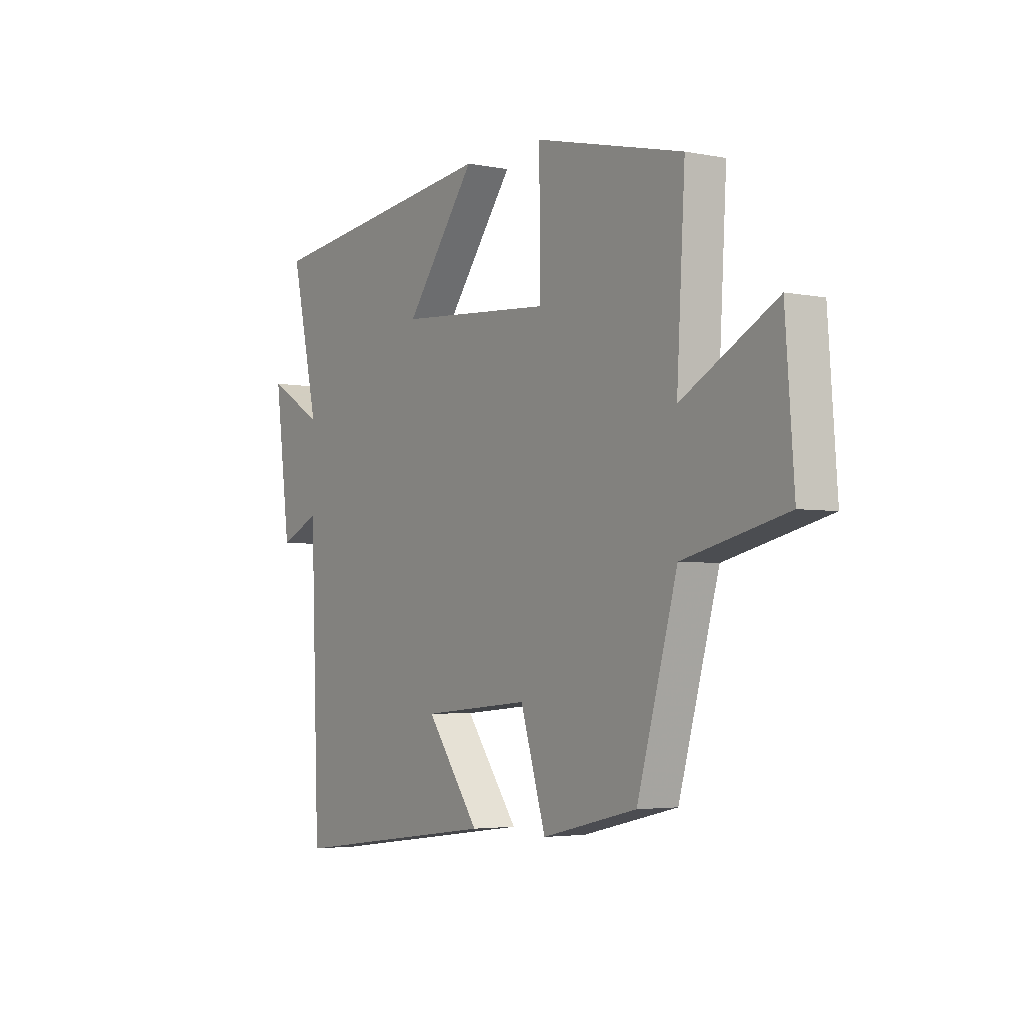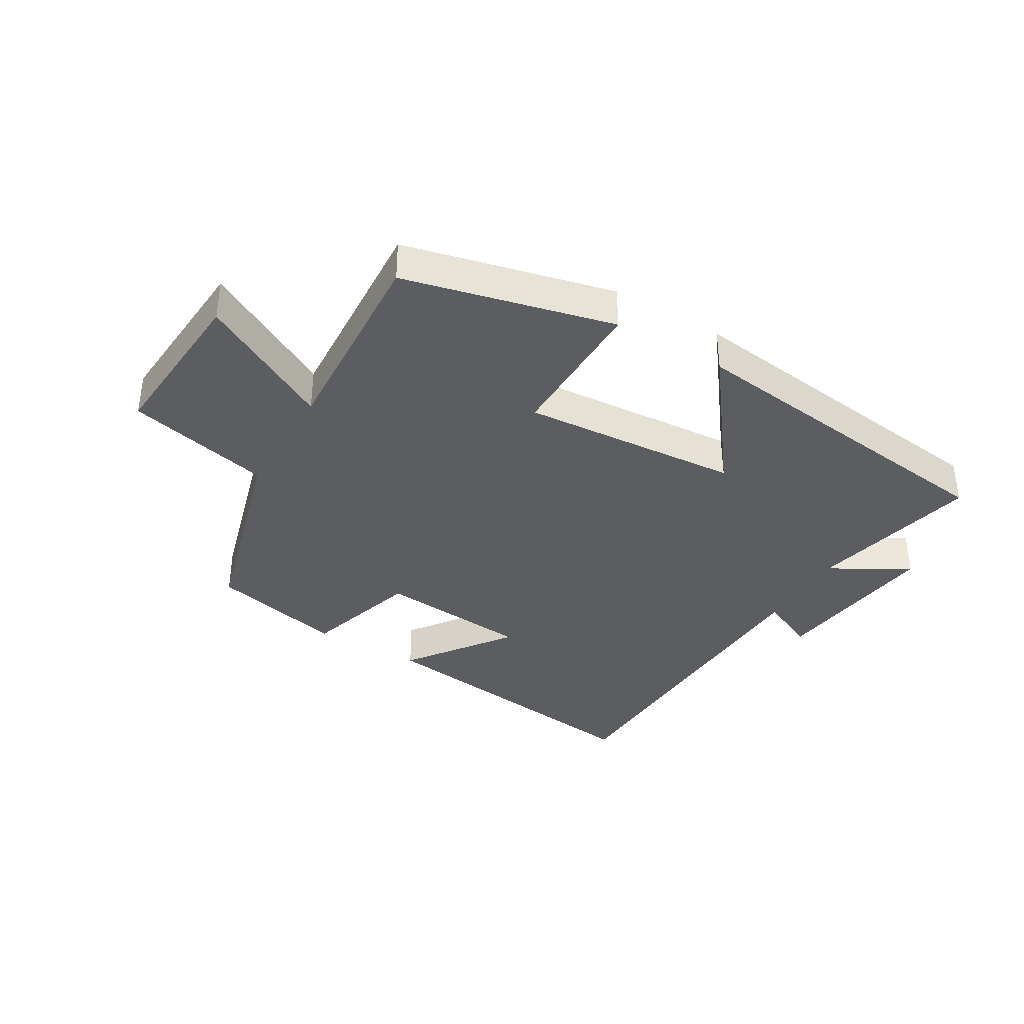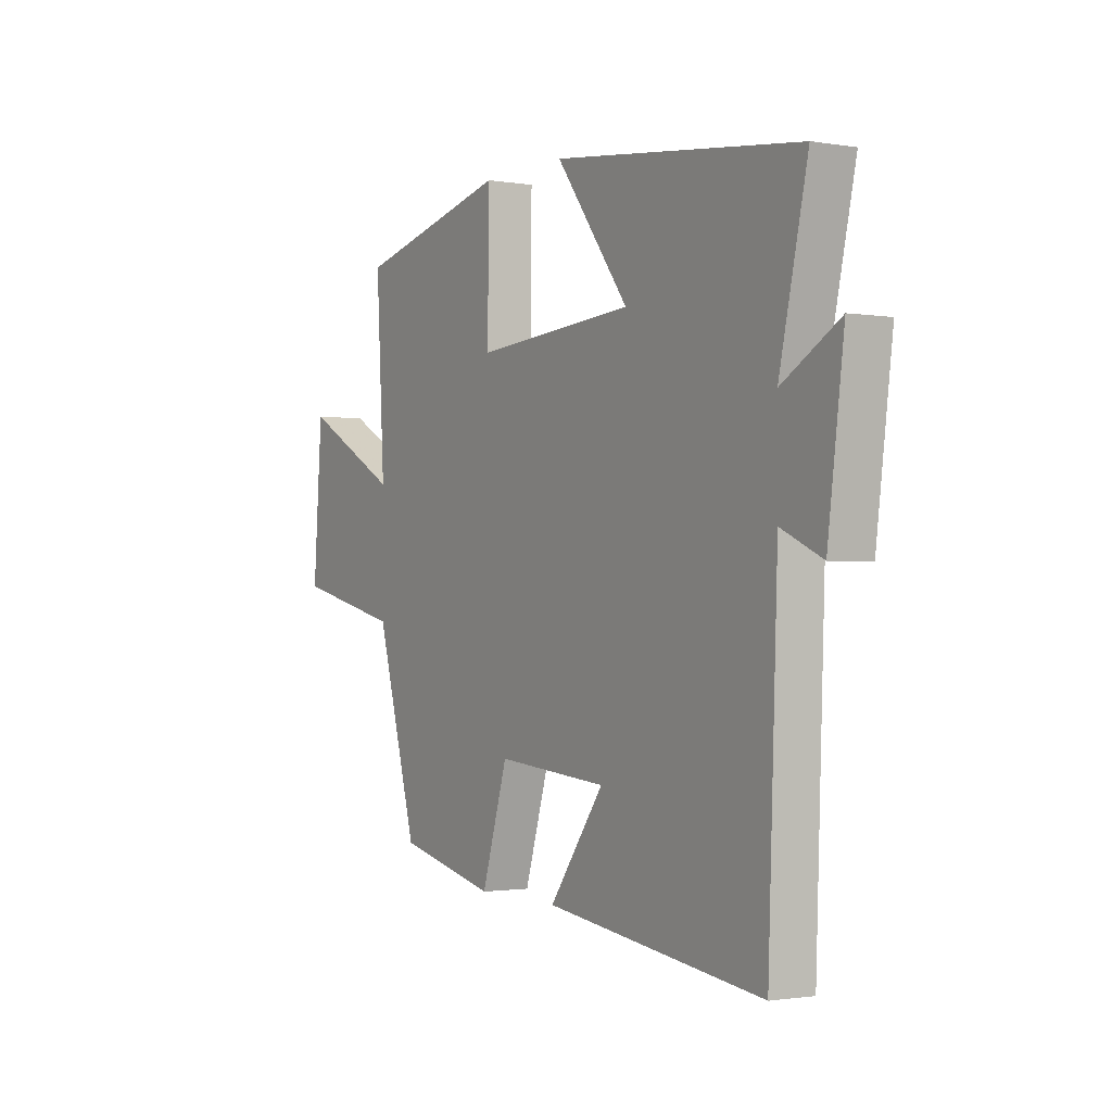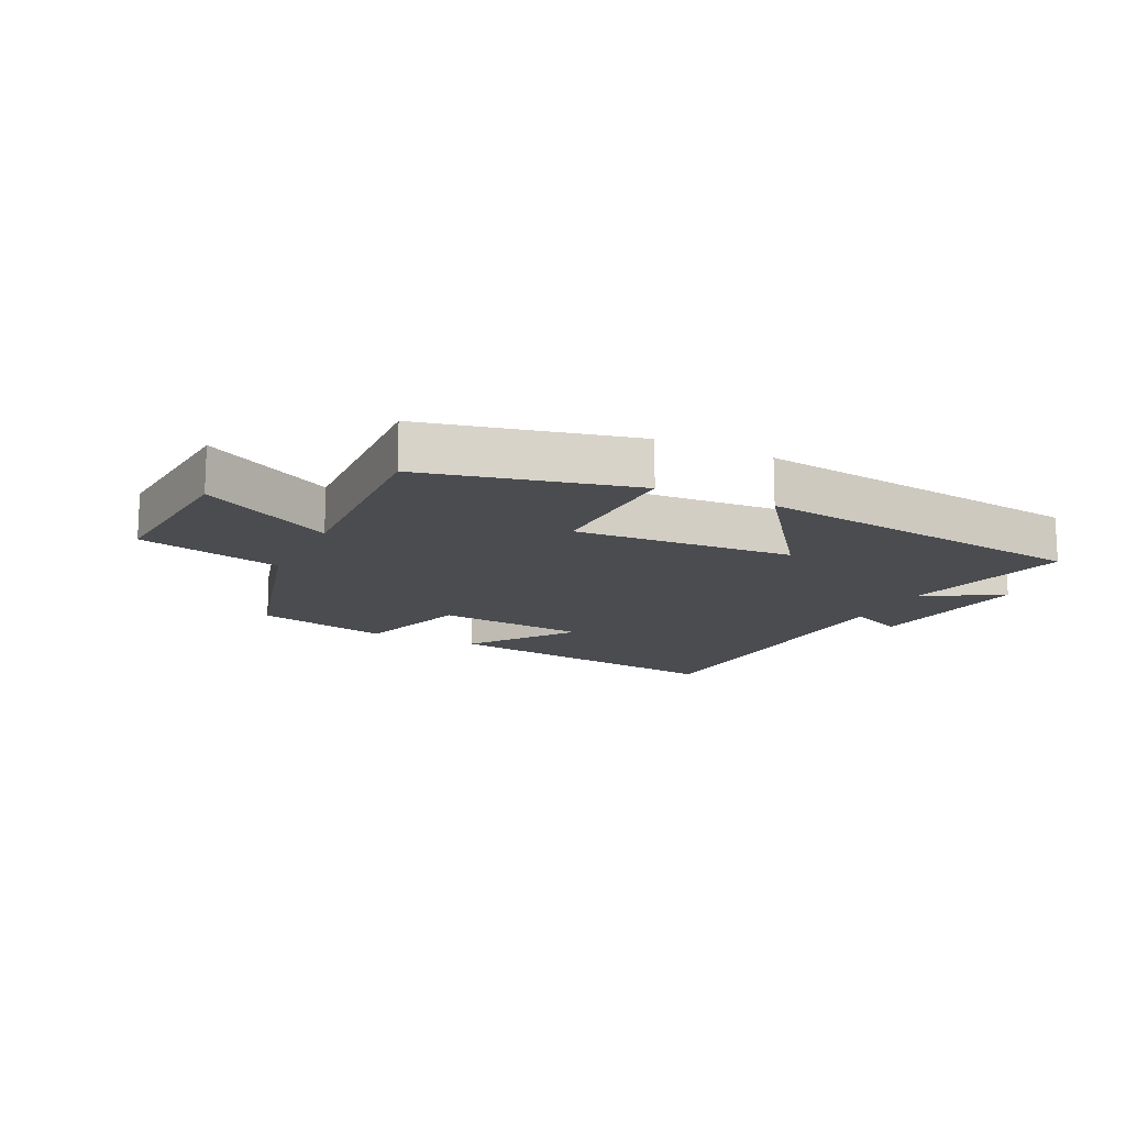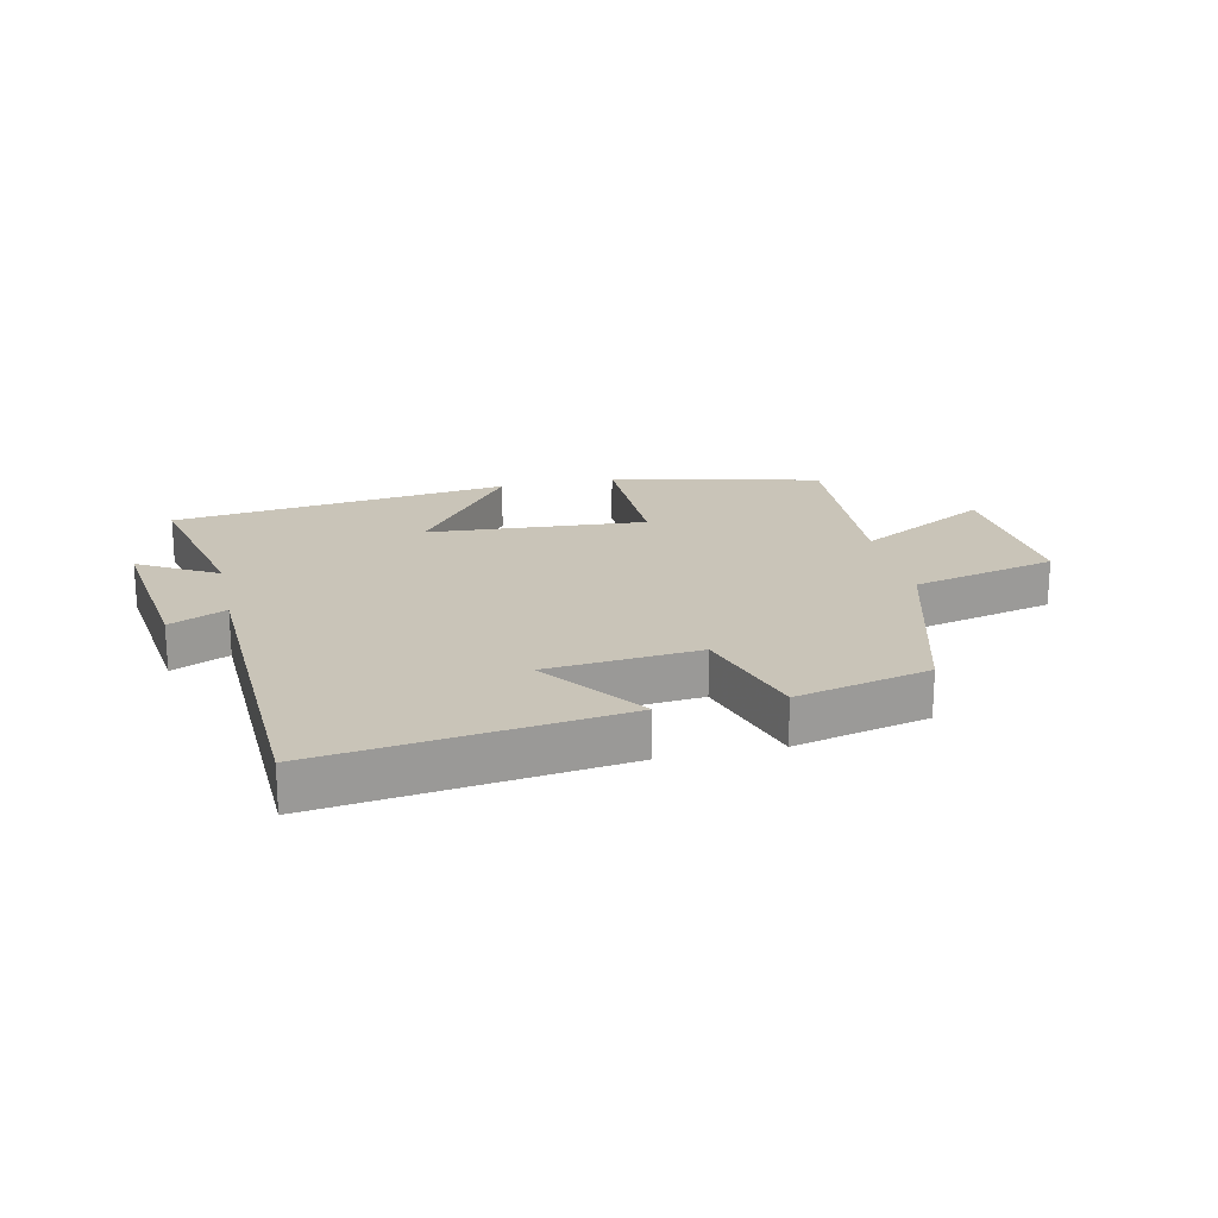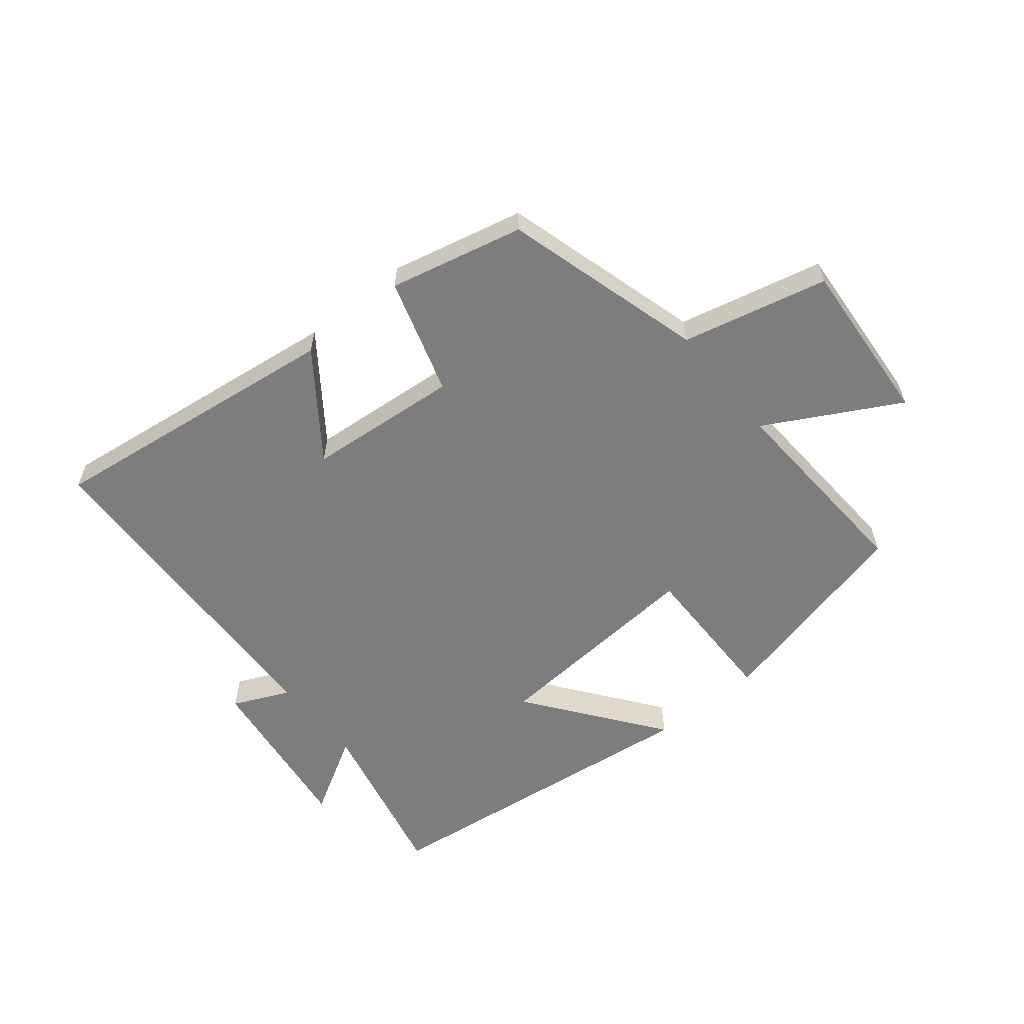
<metadata>
{"format":"obj","ext":"obj","renderer":"f3d","projection":"perspective","resolution":1024,"background":"white","views":[{"elev":-3.7,"azim":-123.5,"up":"+Z"},{"elev":-37.2,"azim":-30.5,"up":"+Y"},{"elev":-1.4,"azim":58.6,"up":"+Z"},{"elev":-14.7,"azim":-26.3,"up":"+Y"},{"elev":20.2,"azim":167.4,"up":"+Y"},{"elev":-59.1,"azim":-140.8,"up":"+Y"}]}
</metadata>
<code>
v -0.519 0.07 0.418
v -0.178 0.07 0.5
v -0.181 0.07 0.257
v 0.175 0.07 0.283
v 0.012 0.07 0.5
v 0.563 0.07 0.432
v 0.5 0.07 0.153
v 0.628 0.07 0.227
v 0.592 0.07 -0.051
v 0.5 0.07 -0.009
v 0.479 0.07 -0.563
v -0.006 0.07 -0.5
v 0.116 0.07 -0.333
v -0.132 0.07 -0.311
v -0.19 0.07 -0.5
v -0.408 0.07 -0.449
v -0.5 0.07 -0.122
v -0.736 0.07 -0.066
v -0.716 0.07 0.204
v -0.5 0.07 0.086
v -0.519 0 0.418
v -0.178 0 0.5
v -0.181 0 0.257
v 0.175 0 0.283
v 0.012 0 0.5
v 0.563 0 0.432
v 0.5 0 0.153
v 0.628 0 0.227
v 0.592 0 -0.051
v 0.5 0 -0.009
v 0.479 0 -0.563
v -0.006 0 -0.5
v 0.116 0 -0.333
v -0.132 0 -0.311
v -0.19 0 -0.5
v -0.408 0 -0.449
v -0.5 0 -0.122
v -0.736 0 -0.066
v -0.716 0 0.204
v -0.5 0 0.086
f 17 18 19 20
f 16 17 20
f 15 16 20
f 14 15 20
f 13 14 20 1
f 10 11 12 13
f 7 8 9 10
f 7 10 13
f 4 5 6 7
f 3 4 7 13
f 1 2 3
f 1 3 13
f 40 39 38 37
f 40 37 36
f 40 36 35
f 40 35 34
f 21 40 34 33
f 33 32 31 30
f 30 29 28 27
f 33 30 27
f 27 26 25 24
f 33 27 24 23
f 23 22 21
f 33 23 21
f 1 21 22 2
f 2 22 23 3
f 3 23 24 4
f 4 24 25 5
f 5 25 26 6
f 6 26 27 7
f 7 27 28 8
f 8 28 29 9
f 9 29 30 10
f 10 30 31 11
f 11 31 32 12
f 12 32 33 13
f 13 33 34 14
f 14 34 35 15
f 15 35 36 16
f 16 36 37 17
f 17 37 38 18
f 18 38 39 19
f 19 39 40 20
f 20 40 21 1

</code>
